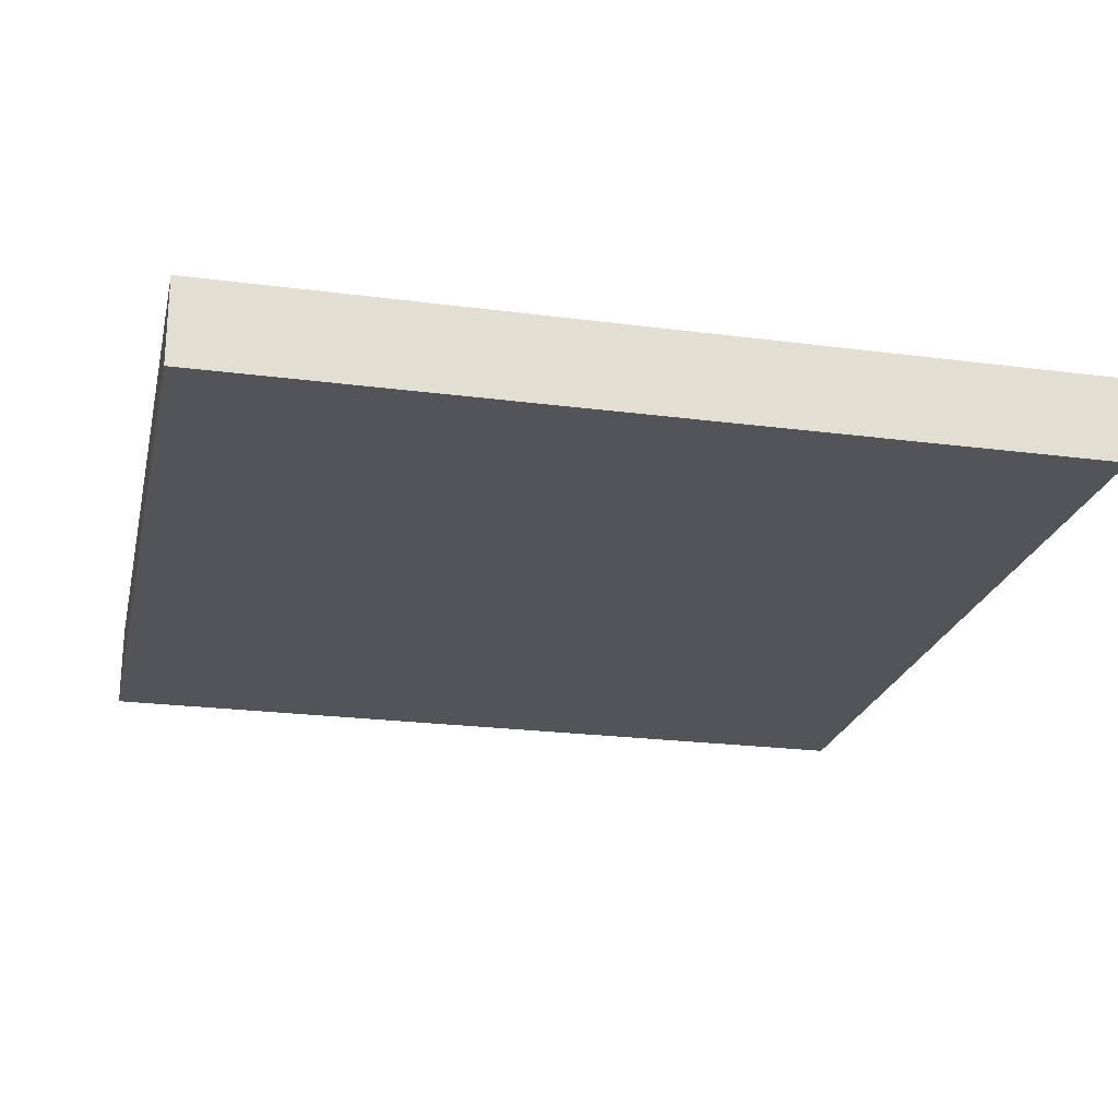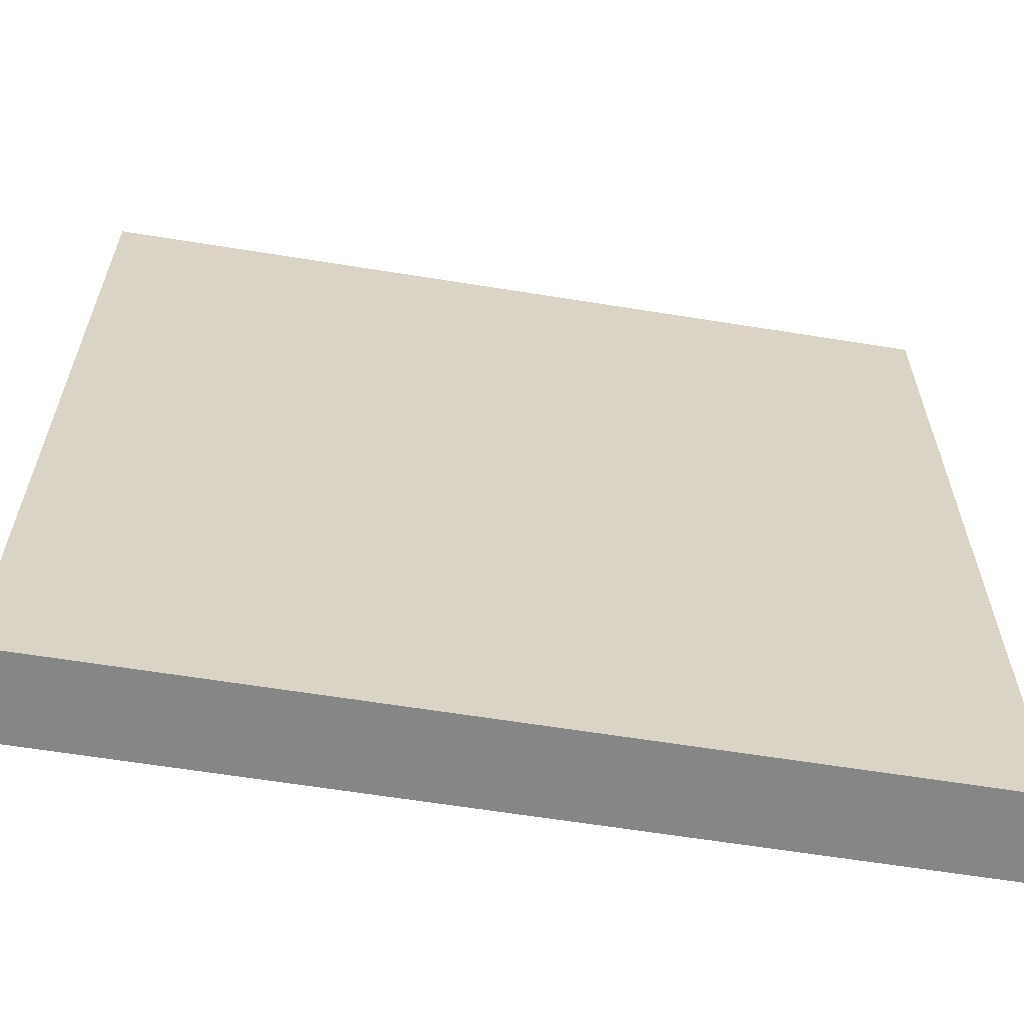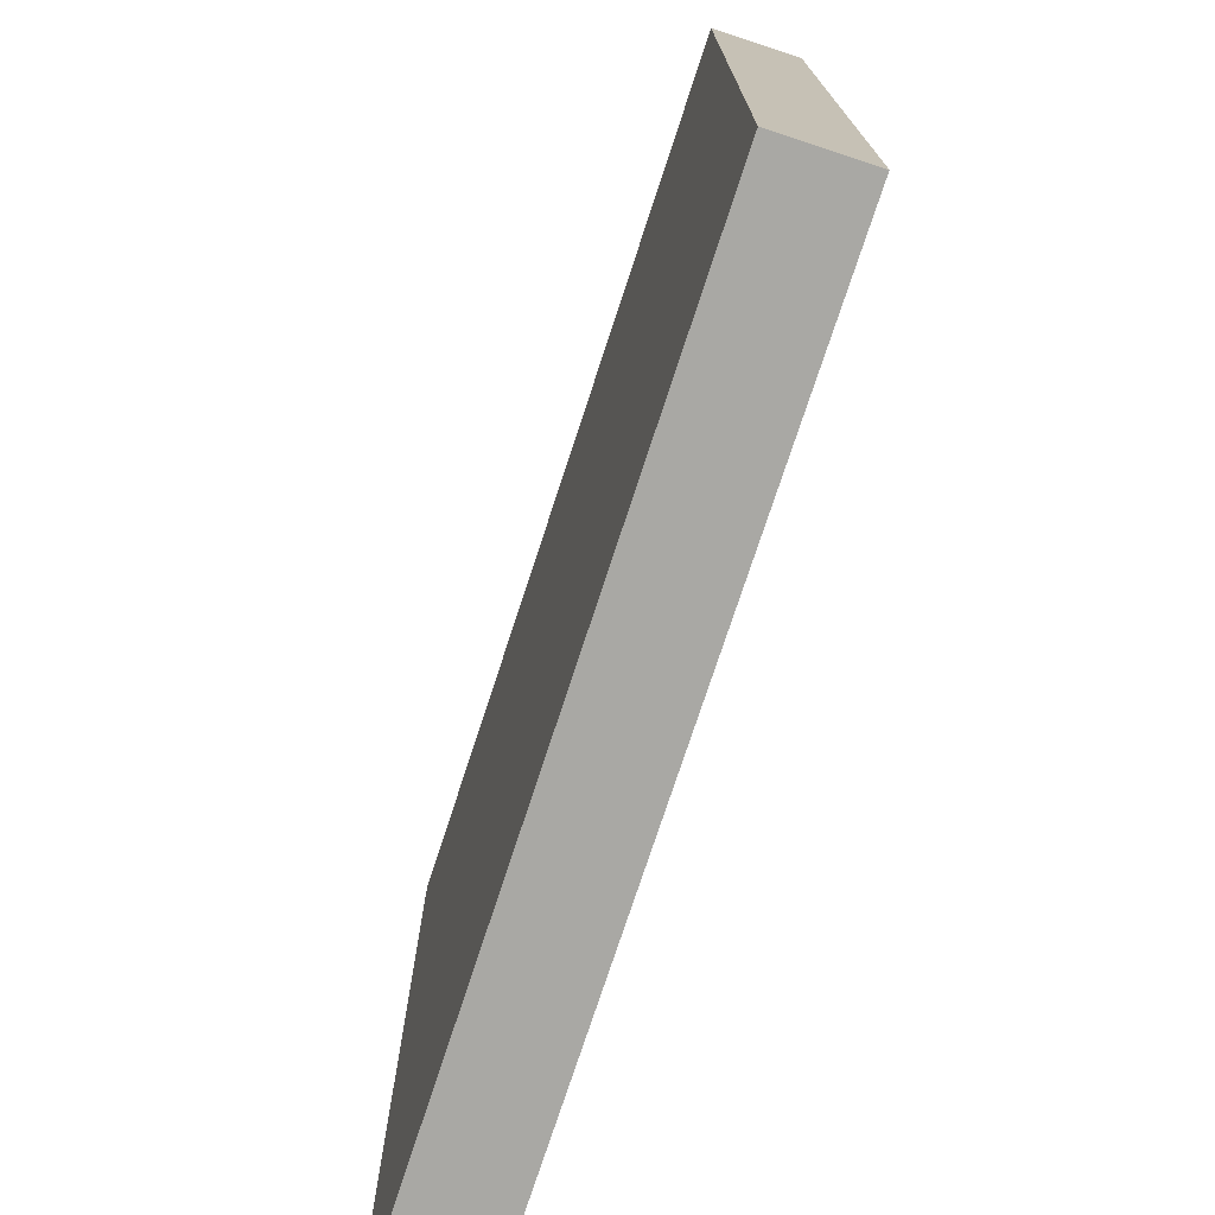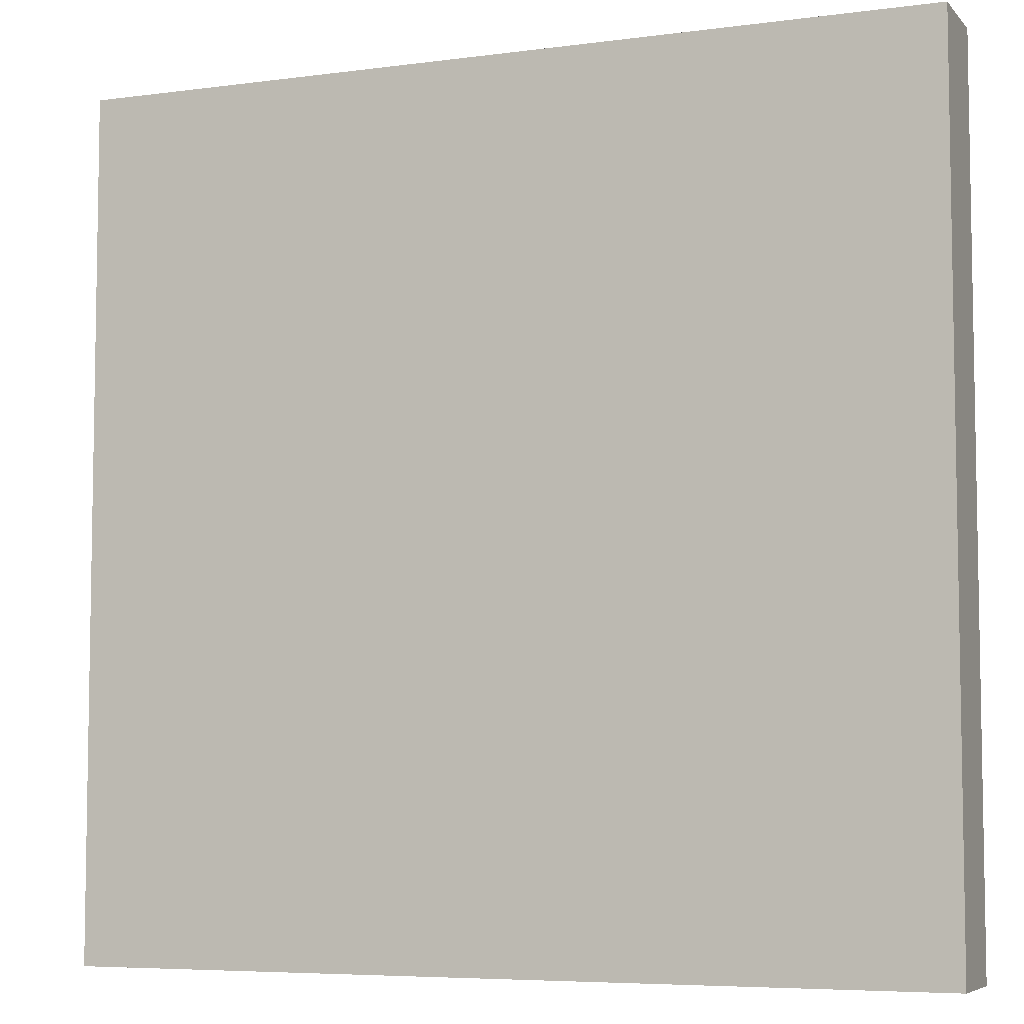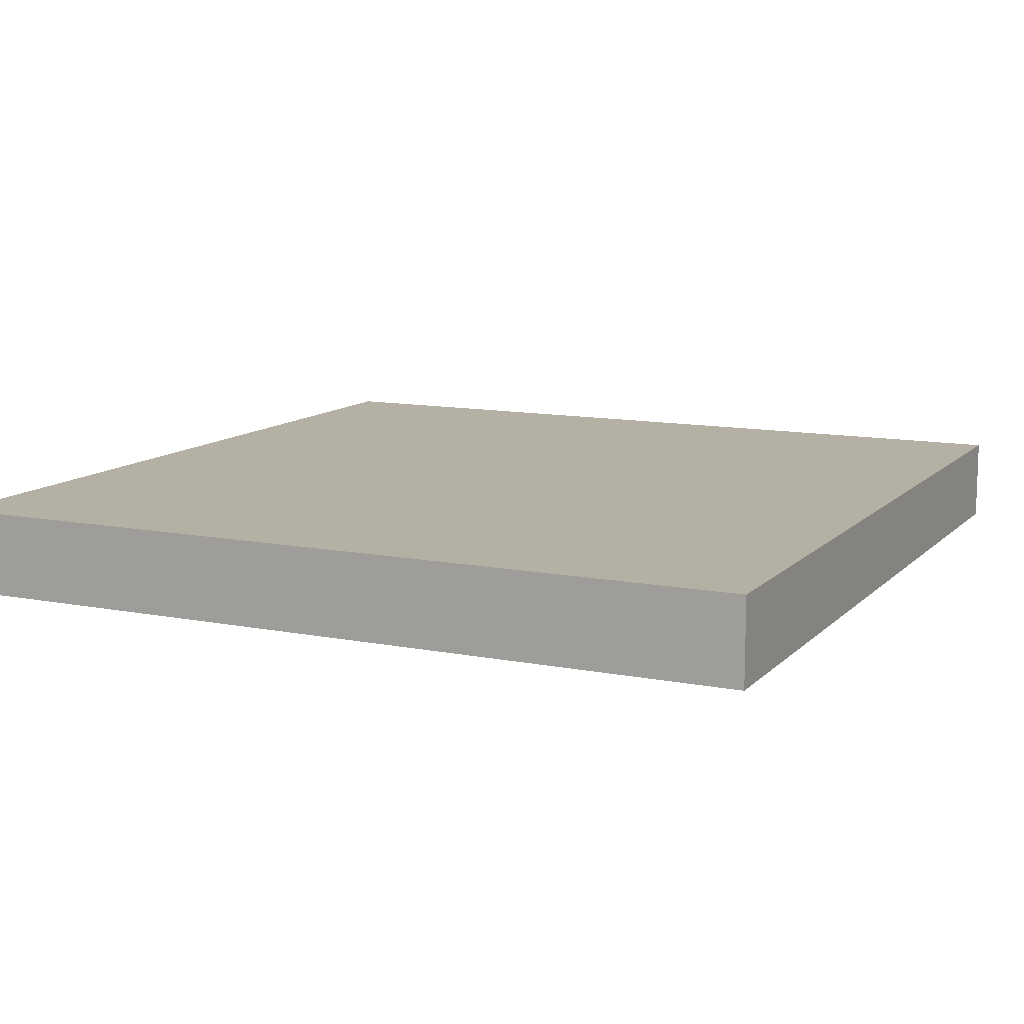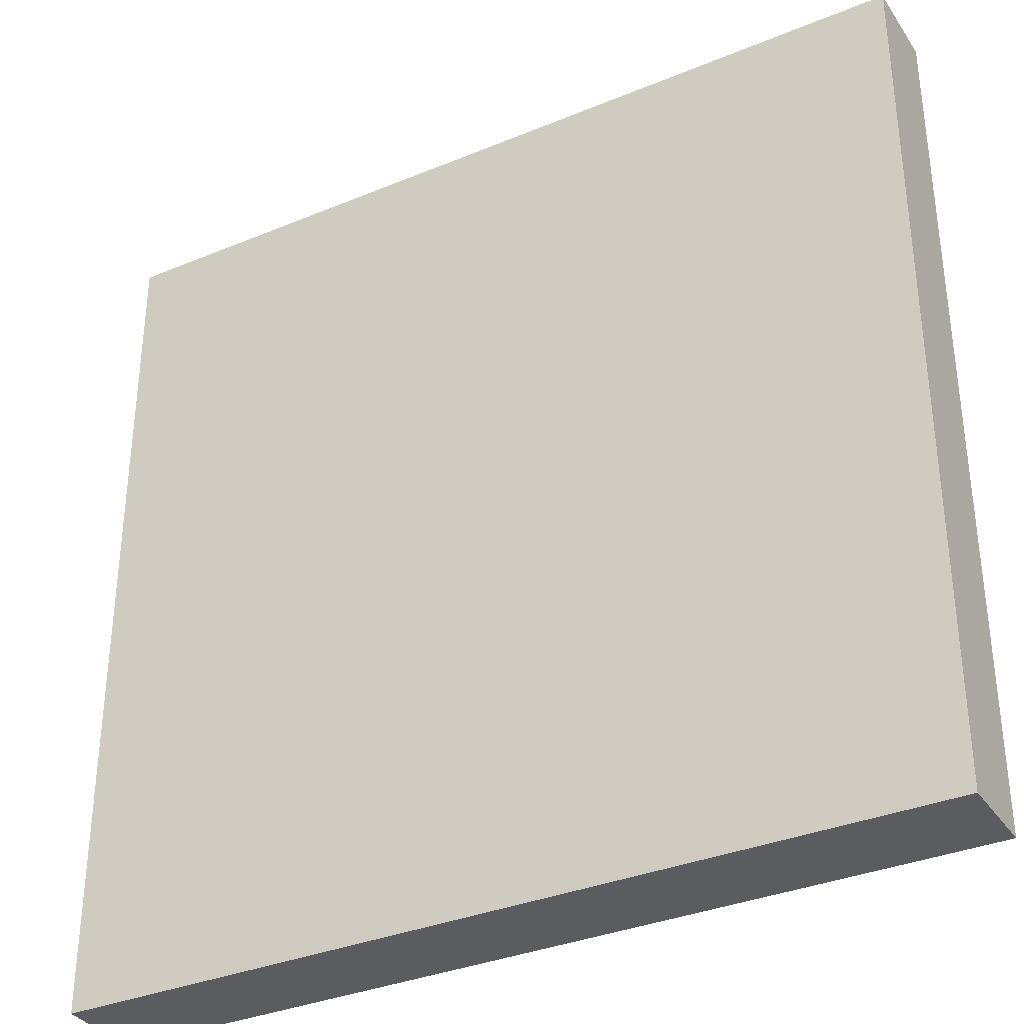
<metadata>
{"format":"obj","ext":"obj","renderer":"f3d","projection":"perspective","resolution":1024,"background":"white","views":[{"elev":-22.8,"azim":-12.6,"up":"+Y"},{"elev":-62.0,"azim":170.7,"up":"+Z"},{"elev":-75.0,"azim":71.9,"up":"+Z"},{"elev":-6.2,"azim":-158.1,"up":"+Z"},{"elev":11.4,"azim":115.6,"up":"+Y"},{"elev":-34.6,"azim":-150.9,"up":"+Z"}]}
</metadata>
<code>
g pb_Mesh291892
v 0 0 0
v -10 0 0
v 0 1 0
v -10 1 0
v -10 0 0
v -10 0 -10
v -10 1 0
v -10 1 -10
v -10 0 -10
v 0 0 -10
v -10 1 -10
v 0 1 -10
v 0 0 -10
v 0 0 0
v 0 1 -10
v 0 1 0
v 0 1 0
v -10 1 0
v 0 1 -10
v -10 1 -10
v 0 0 -10
v -10 0 -10
v 0 0 0
v -10 0 0
g pb_Mesh291892_0
f 3 2 1
f 3 4 2
f 7 6 5
f 7 8 6
f 11 10 9
f 11 12 10
f 15 14 13
f 15 16 14
f 19 18 17
f 19 20 18
f 23 22 21
f 23 24 22

</code>
